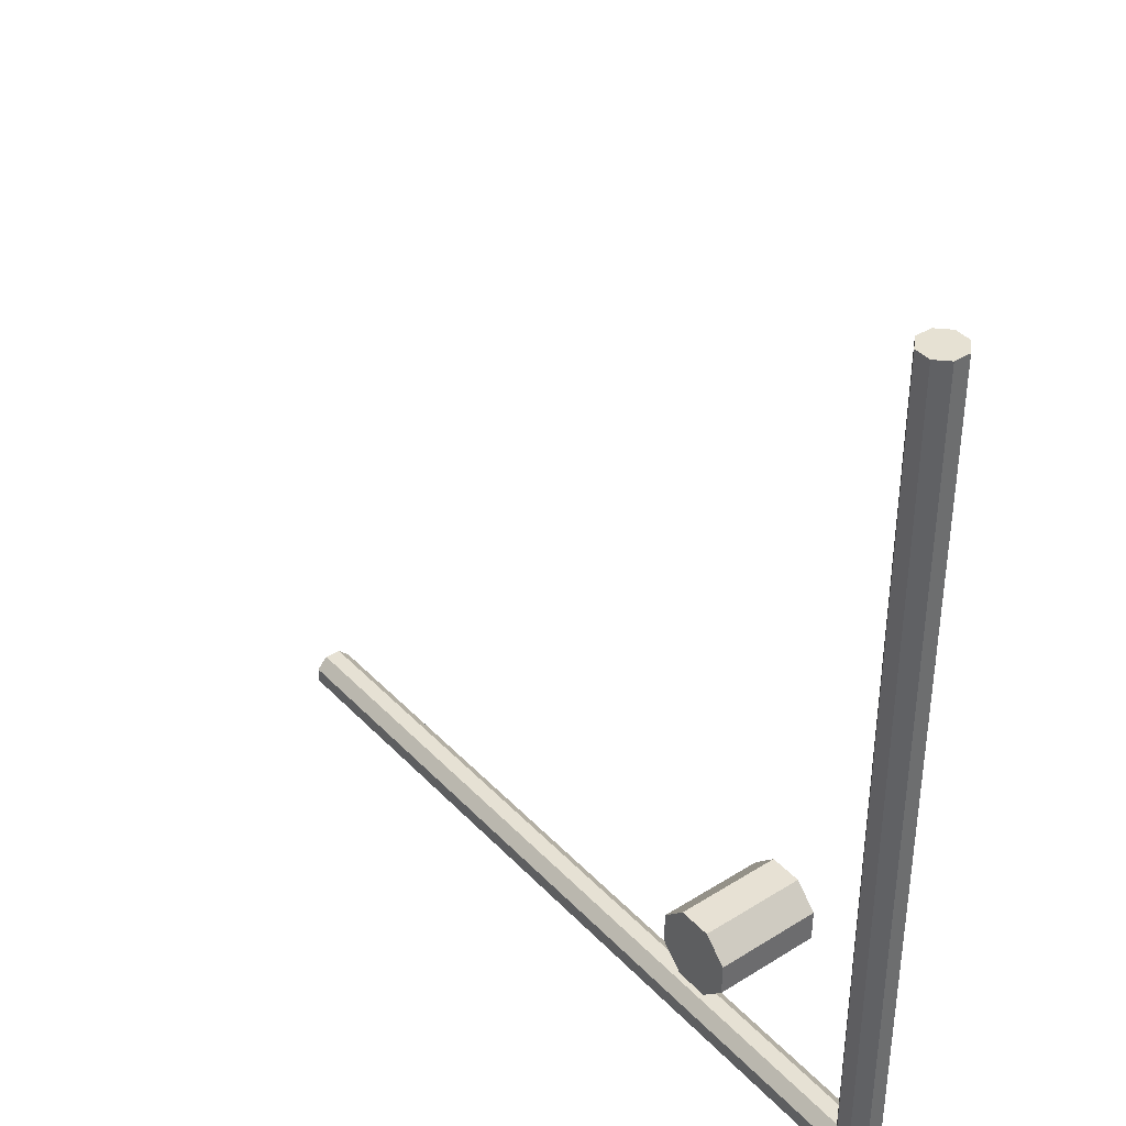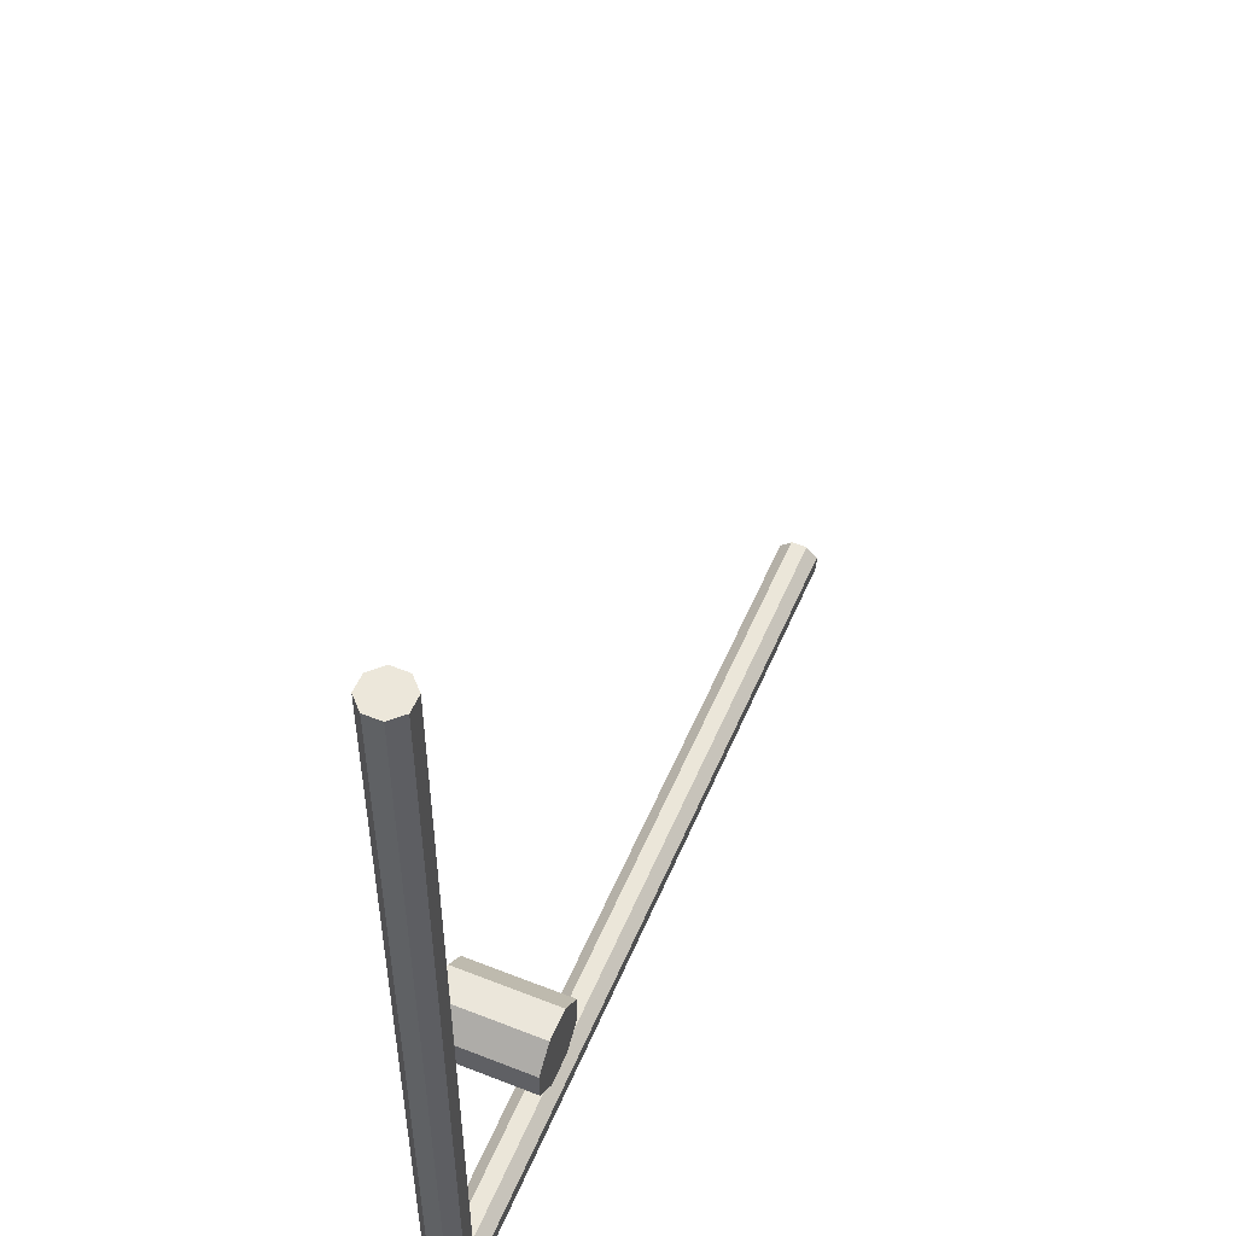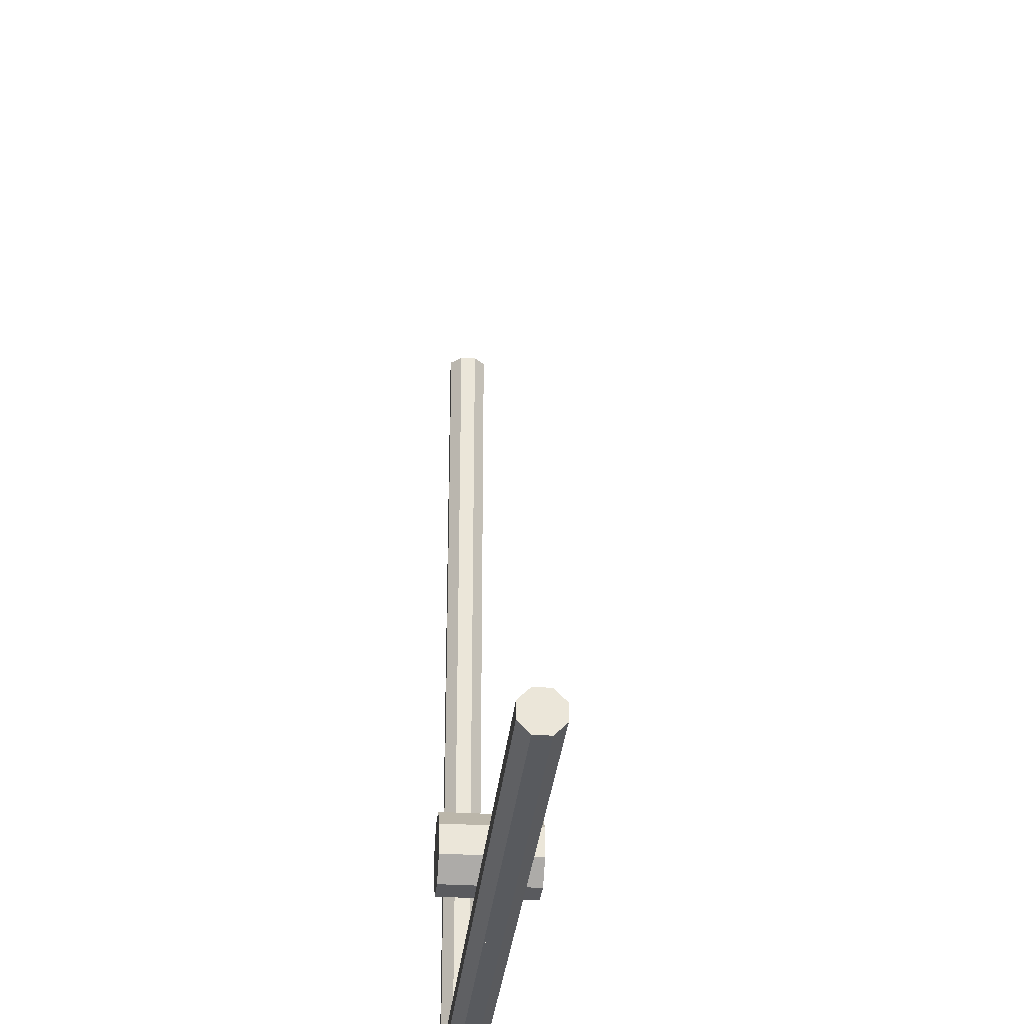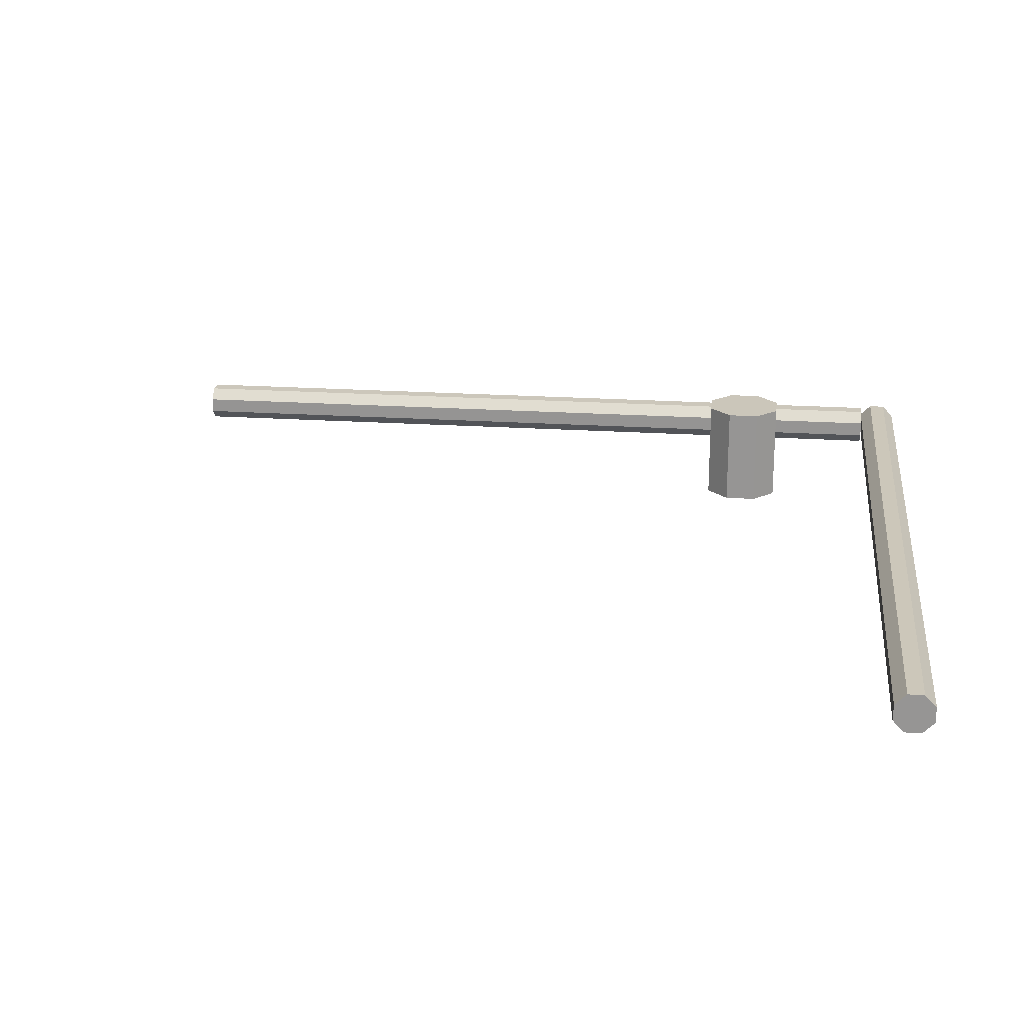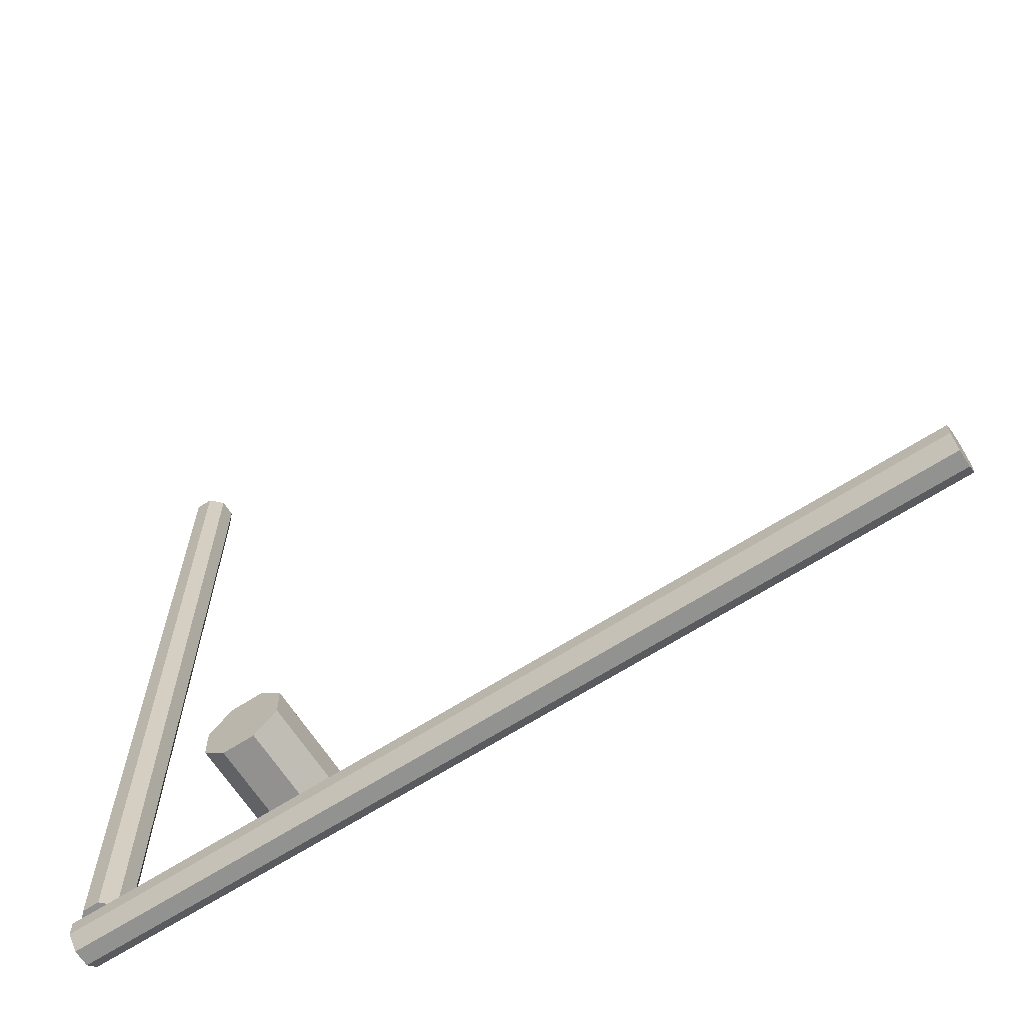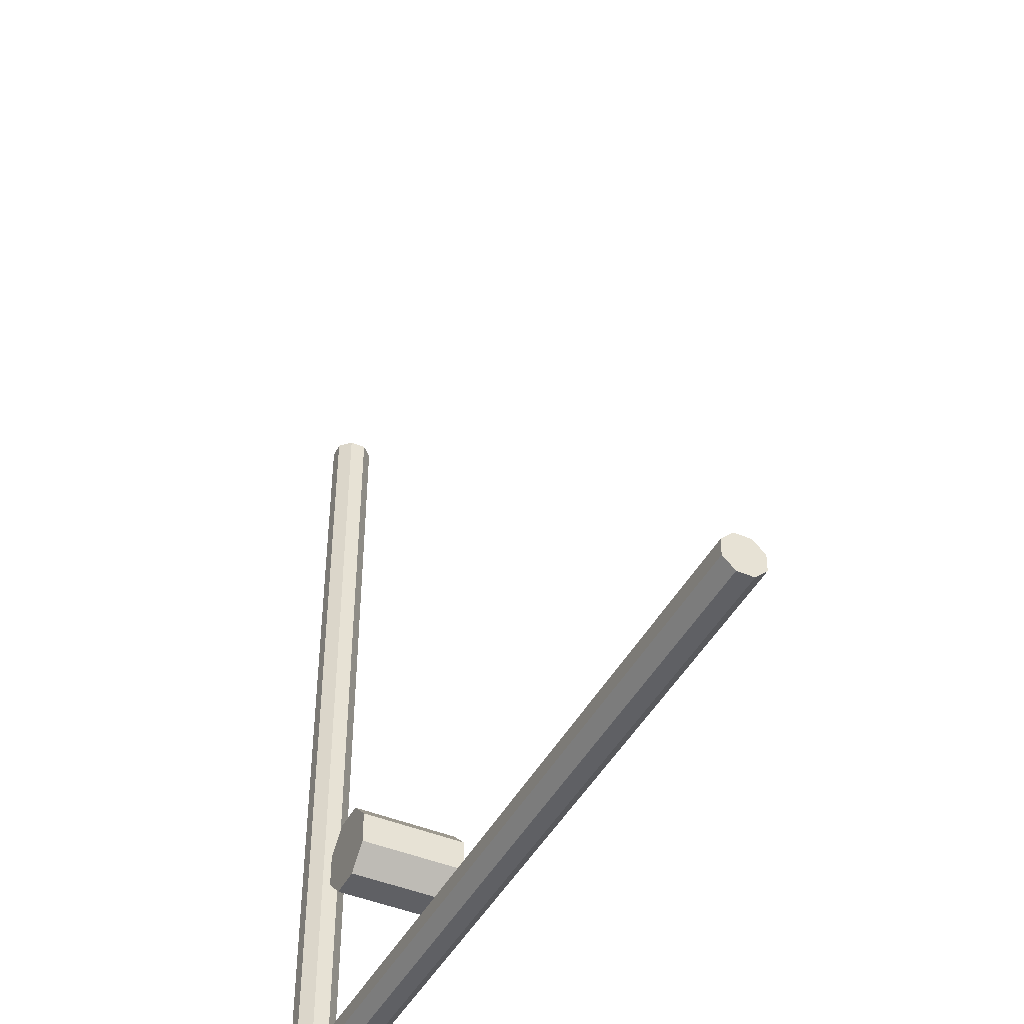
<metadata>
{"format":"obj","ext":"obj","renderer":"f3d","projection":"perspective","resolution":1024,"background":"white","views":[{"elev":38.9,"azim":-128.1,"up":"+Z"},{"elev":53.9,"azim":-67.2,"up":"+Z"},{"elev":-30.8,"azim":84.7,"up":"+Z"},{"elev":21.2,"azim":96.7,"up":"+Y"},{"elev":-65.8,"azim":32.8,"up":"+Z"},{"elev":-44.3,"azim":63.9,"up":"+Z"}]}
</metadata>
<code>
o 005.Log.ChoppingBlock_Cylinder
v -1.402 -0.1625 -1.73
v -1.402 0.4625 -1.73
v -1.268 -0.1625 -1.594
v -1.268 0.4625 -1.594
v -1.27 -0.1625 -1.402
v -1.27 0.4625 -1.402
v -1.406 -0.1625 -1.268
v -1.406 0.4625 -1.268
v -1.598 -0.1625 -1.27
v -1.598 0.4625 -1.27
v -1.732 -0.1625 -1.406
v -1.732 0.4625 -1.406
v -1.73 -0.1625 -1.598
v -1.73 0.4625 -1.598
v -1.594 -0.1625 -1.732
v -1.594 0.4625 -1.732
v -1.268 0.4625 -1.594
v -1.402 0.4625 -1.73
v -1.27 0.4625 -1.402
v -1.406 0.4625 -1.268
v -1.598 0.4625 -1.27
v -1.732 0.4625 -1.406
v -1.73 0.4625 -1.598
v -1.594 0.4625 -1.732
v -1.283 0.4625 -1.587
v -1.409 0.4625 -1.715
v -1.285 0.4625 -1.409
v -1.413 0.4625 -1.283
v -1.591 0.4625 -1.285
v -1.717 0.4625 -1.413
v -1.715 0.4625 -1.591
v -1.587 0.4625 -1.717
v -1.408 -0.1625 -1.716
v -1.283 -0.1625 -1.588
v -1.284 -0.1625 -1.408
v -1.412 -0.1625 -1.283
v -1.592 -0.1625 -1.284
v -1.717 -0.1625 -1.412
v -1.716 -0.1625 -1.592
v -1.588 -0.1625 -1.717
f 1 2 4 3
f 3 4 6 5
f 5 6 8 7
f 7 8 10 9
f 9 10 12 11
f 11 12 14 13
f 14 12 22 23
f 13 14 16 15
f 15 16 2 1
f 7 9 37 36
f 10 8 20 21
f 16 14 23 24
f 6 4 17 19
f 12 10 21 22
f 2 16 24 18
f 4 2 18 17
f 8 6 19 20
f 20 19 27 28
f 17 18 26 25
f 18 24 32 26
f 23 22 30 31
f 21 20 28 29
f 19 17 25 27
f 24 23 31 32
f 22 21 29 30
f 13 15 40 39
f 3 5 35 34
f 9 11 38 37
f 15 1 33 40
f 1 3 34 33
f 5 7 36 35
f 11 13 39 38
f 25 26 32 31 30 29 28 27
f 33 34 35 36 37 38 39 40
o 003.Log.001_Cylinder.024
v -2.5 0.001159 -2.615
v 0 0.001159 -2.615
v -2.5 -0.0659 -2.547
v 0 -0.0659 -2.547
v -2.5 -0.06506 -2.451
v 0 -0.06506 -2.451
v -2.5 0.003174 -2.384
v 0 0.003174 -2.384
v -2.5 0.09884 -2.385
v 0 0.09884 -2.385
v -2.5 0.1659 -2.453
v 0 0.1659 -2.453
v -2.5 0.1651 -2.549
v 0 0.1651 -2.549
v -2.5 0.09683 -2.616
v 0 0.09683 -2.616
v 0 -0.0659 -2.547
v 0 0.001159 -2.615
v 0 -0.06506 -2.451
v 0 0.003174 -2.384
v 0 0.09884 -2.385
v 0 0.1659 -2.453
v 0 0.1651 -2.549
v 0 0.09683 -2.616
v 0 -0.05828 -2.544
v 0 0.004368 -2.608
v 0 -0.0575 -2.454
v 0 0.006251 -2.392
v 0 0.09563 -2.392
v 0 0.1583 -2.456
v 0 0.1575 -2.546
v 0 0.09375 -2.608
v -2.5 0.004187 -2.608
v -2.5 -0.05871 -2.544
v -2.5 -0.05793 -2.454
v -2.5 0.006078 -2.391
v -2.5 0.09581 -2.392
v -2.5 0.1587 -2.456
v -2.5 0.1579 -2.546
v -2.5 0.09392 -2.609
f 41 42 44 43
f 43 44 46 45
f 45 46 48 47
f 47 48 50 49
f 49 50 52 51
f 51 52 54 53
f 54 52 62 63
f 53 54 56 55
f 55 56 42 41
f 47 49 77 76
f 50 48 60 61
f 56 54 63 64
f 46 44 57 59
f 52 50 61 62
f 42 56 64 58
f 44 42 58 57
f 48 46 59 60
f 60 59 67 68
f 57 58 66 65
f 58 64 72 66
f 63 62 70 71
f 61 60 68 69
f 59 57 65 67
f 64 63 71 72
f 62 61 69 70
f 53 55 80 79
f 43 45 75 74
f 49 51 78 77
f 55 41 73 80
f 41 43 74 73
f 45 47 76 75
f 51 53 79 78
f 65 66 72 71 70 69 68 67
f 73 74 75 76 77 78 79 80
o 004.Log.002_Cylinder.025
v 0 0.001159 -2.615
v 2.5 0.001159 -2.615
v 0 -0.0659 -2.547
v 2.5 -0.0659 -2.547
v 0 -0.06506 -2.451
v 2.5 -0.06506 -2.451
v 0 0.003174 -2.384
v 2.5 0.003174 -2.384
v 0 0.09884 -2.385
v 2.5 0.09884 -2.385
v 0 0.1659 -2.453
v 2.5 0.1659 -2.453
v 0 0.1651 -2.549
v 2.5 0.1651 -2.549
v 0 0.09683 -2.616
v 2.5 0.09683 -2.616
v 2.5 -0.0659 -2.547
v 2.5 0.001159 -2.615
v 2.5 -0.06506 -2.451
v 2.5 0.003174 -2.384
v 2.5 0.09884 -2.385
v 2.5 0.1659 -2.453
v 2.5 0.1651 -2.549
v 2.5 0.09683 -2.616
v 2.5 -0.05828 -2.544
v 2.5 0.004368 -2.608
v 2.5 -0.0575 -2.454
v 2.5 0.006251 -2.392
v 2.5 0.09563 -2.392
v 2.5 0.1583 -2.456
v 2.5 0.1575 -2.546
v 2.5 0.09375 -2.608
v 0 0.004187 -2.608
v 0 -0.05871 -2.544
v 0 -0.05793 -2.454
v 0 0.006078 -2.391
v 0 0.09581 -2.392
v 0 0.1587 -2.456
v 0 0.1579 -2.546
v 0 0.09392 -2.609
f 81 82 84 83
f 83 84 86 85
f 85 86 88 87
f 87 88 90 89
f 89 90 92 91
f 91 92 94 93
f 94 92 102 103
f 93 94 96 95
f 95 96 82 81
f 87 89 117 116
f 90 88 100 101
f 96 94 103 104
f 86 84 97 99
f 92 90 101 102
f 82 96 104 98
f 84 82 98 97
f 88 86 99 100
f 100 99 107 108
f 97 98 106 105
f 98 104 112 106
f 103 102 110 111
f 101 100 108 109
f 99 97 105 107
f 104 103 111 112
f 102 101 109 110
f 93 95 120 119
f 83 85 115 114
f 89 91 118 117
f 95 81 113 120
f 81 83 114 113
f 85 87 116 115
f 91 93 119 118
f 105 106 112 111 110 109 108 107
f 113 114 115 116 117 118 119 120
o 002.Log.003_Cylinder.026
v -2.285 0.001159 -2.38
v -2.285 0.001159 0.12
v -2.353 -0.0659 -2.38
v -2.353 -0.0659 0.12
v -2.449 -0.06506 -2.38
v -2.449 -0.06506 0.12
v -2.516 0.003174 -2.38
v -2.516 0.003174 0.12
v -2.515 0.09884 -2.38
v -2.515 0.09884 0.12
v -2.447 0.1659 -2.38
v -2.447 0.1659 0.12
v -2.351 0.1651 -2.38
v -2.351 0.1651 0.12
v -2.284 0.09683 -2.38
v -2.284 0.09683 0.12
v -2.353 -0.0659 0.12
v -2.285 0.001159 0.12
v -2.449 -0.06506 0.12
v -2.516 0.003174 0.12
v -2.515 0.09884 0.12
v -2.447 0.1659 0.12
v -2.351 0.1651 0.12
v -2.284 0.09683 0.12
v -2.356 -0.05828 0.12
v -2.292 0.004368 0.12
v -2.446 -0.0575 0.12
v -2.508 0.006251 0.12
v -2.508 0.09563 0.12
v -2.444 0.1583 0.12
v -2.354 0.1575 0.12
v -2.292 0.09375 0.12
v -2.292 0.004187 -2.38
v -2.356 -0.05871 -2.38
v -2.446 -0.05793 -2.38
v -2.509 0.006078 -2.38
v -2.508 0.09581 -2.38
v -2.444 0.1587 -2.38
v -2.354 0.1579 -2.38
v -2.291 0.09392 -2.38
f 121 122 124 123
f 123 124 126 125
f 125 126 128 127
f 127 128 130 129
f 129 130 132 131
f 131 132 134 133
f 134 132 142 143
f 133 134 136 135
f 135 136 122 121
f 127 129 157 156
f 130 128 140 141
f 136 134 143 144
f 126 124 137 139
f 132 130 141 142
f 122 136 144 138
f 124 122 138 137
f 128 126 139 140
f 140 139 147 148
f 137 138 146 145
f 138 144 152 146
f 143 142 150 151
f 141 140 148 149
f 139 137 145 147
f 144 143 151 152
f 142 141 149 150
f 133 135 160 159
f 123 125 155 154
f 129 131 158 157
f 135 121 153 160
f 121 123 154 153
f 125 127 156 155
f 131 133 159 158
f 145 146 152 151 150 149 148 147
f 153 154 155 156 157 158 159 160
o 001.Log_Cylinder.027
v -2.285 0.001159 0.12
v -2.285 0.001159 2.62
v -2.353 -0.0659 0.12
v -2.353 -0.0659 2.62
v -2.449 -0.06506 0.12
v -2.449 -0.06506 2.62
v -2.516 0.003174 0.12
v -2.516 0.003174 2.62
v -2.515 0.09884 0.12
v -2.515 0.09884 2.62
v -2.447 0.1659 0.12
v -2.447 0.1659 2.62
v -2.351 0.1651 0.12
v -2.351 0.1651 2.62
v -2.284 0.09683 0.12
v -2.284 0.09683 2.62
v -2.353 -0.0659 2.62
v -2.285 0.001159 2.62
v -2.449 -0.06506 2.62
v -2.516 0.003174 2.62
v -2.515 0.09884 2.62
v -2.447 0.1659 2.62
v -2.351 0.1651 2.62
v -2.284 0.09683 2.62
v -2.356 -0.05828 2.62
v -2.292 0.004368 2.62
v -2.446 -0.0575 2.62
v -2.508 0.006251 2.62
v -2.508 0.09563 2.62
v -2.444 0.1583 2.62
v -2.354 0.1575 2.62
v -2.292 0.09375 2.62
v -2.292 0.004187 0.12
v -2.356 -0.05871 0.12
v -2.446 -0.05793 0.12
v -2.509 0.006078 0.12
v -2.508 0.09581 0.12
v -2.444 0.1587 0.12
v -2.354 0.1579 0.12
v -2.291 0.09392 0.12
f 161 162 164 163
f 163 164 166 165
f 165 166 168 167
f 167 168 170 169
f 169 170 172 171
f 171 172 174 173
f 174 172 182 183
f 173 174 176 175
f 175 176 162 161
f 167 169 197 196
f 170 168 180 181
f 176 174 183 184
f 166 164 177 179
f 172 170 181 182
f 162 176 184 178
f 164 162 178 177
f 168 166 179 180
f 180 179 187 188
f 177 178 186 185
f 178 184 192 186
f 183 182 190 191
f 181 180 188 189
f 179 177 185 187
f 184 183 191 192
f 182 181 189 190
f 173 175 200 199
f 163 165 195 194
f 169 171 198 197
f 175 161 193 200
f 161 163 194 193
f 165 167 196 195
f 171 173 199 198
f 185 186 192 191 190 189 188 187
f 193 194 195 196 197 198 199 200

</code>
